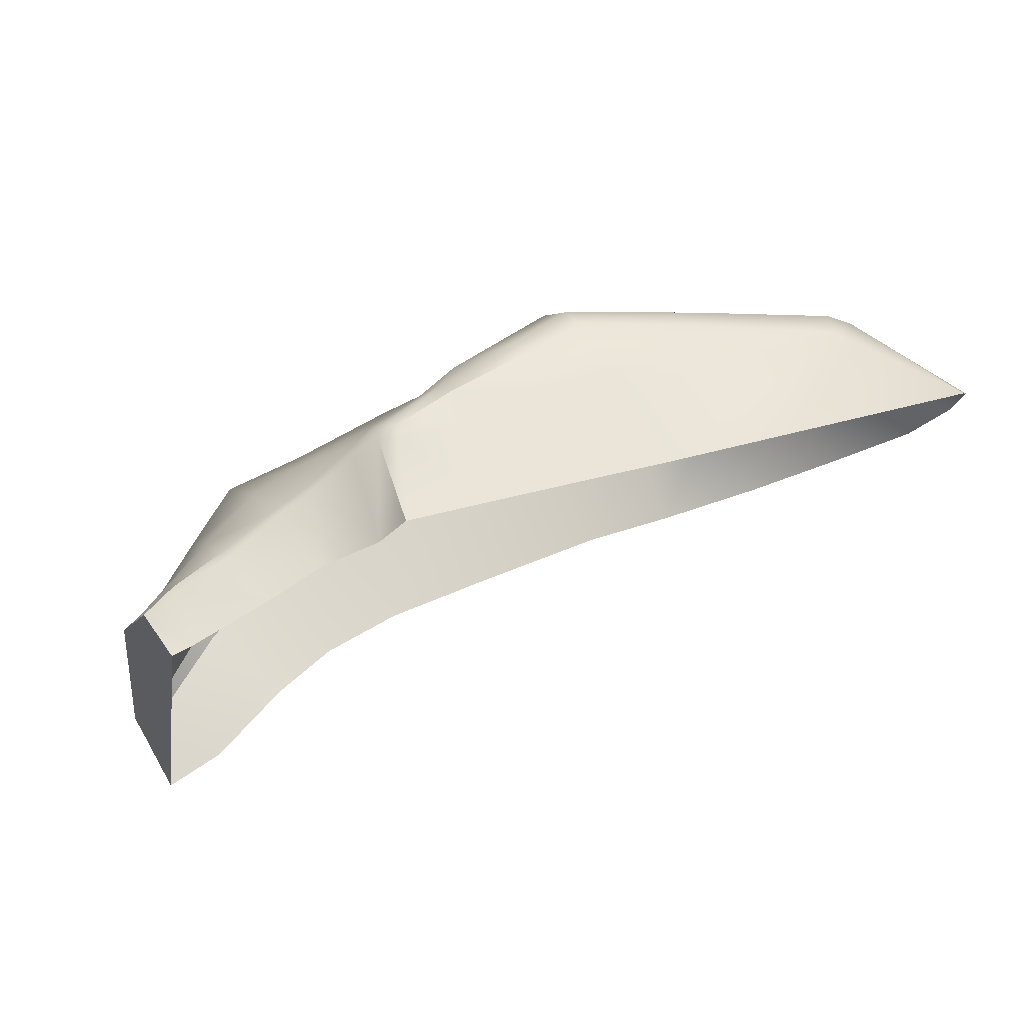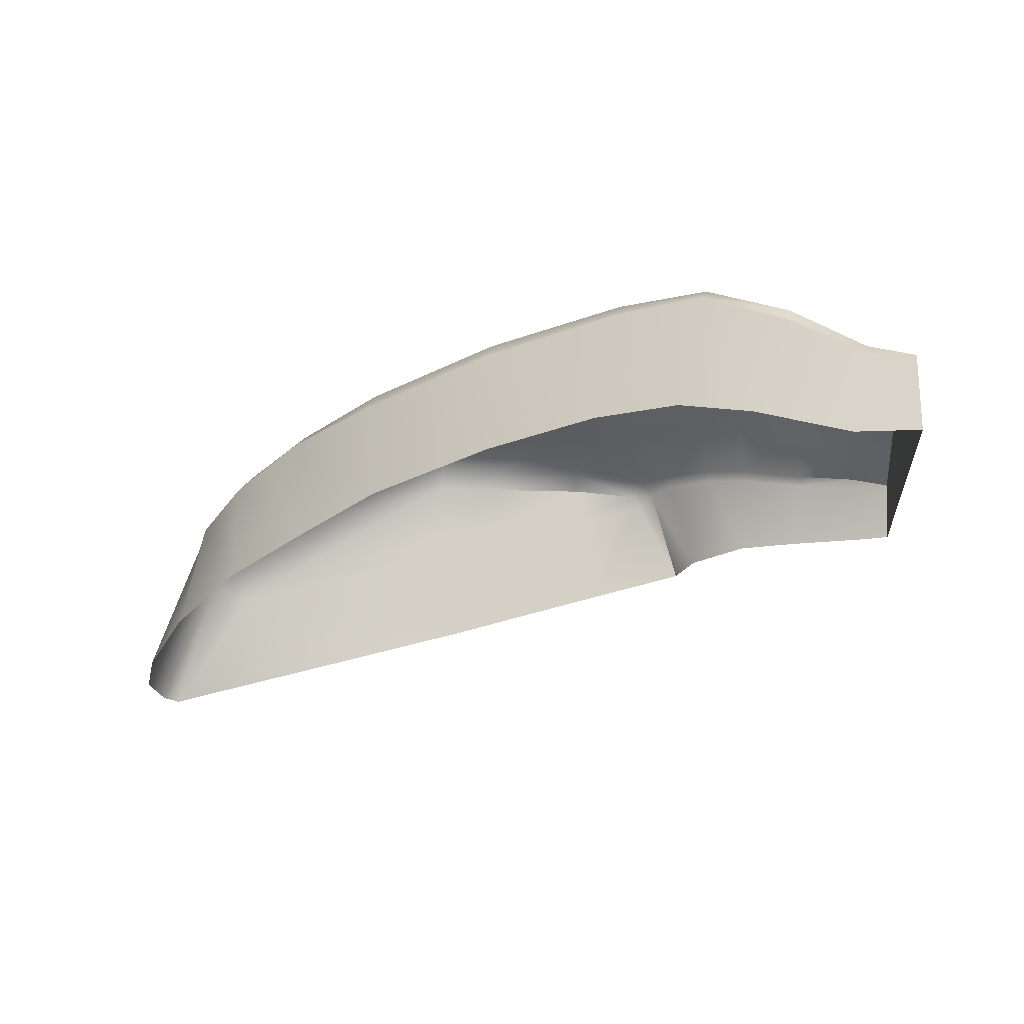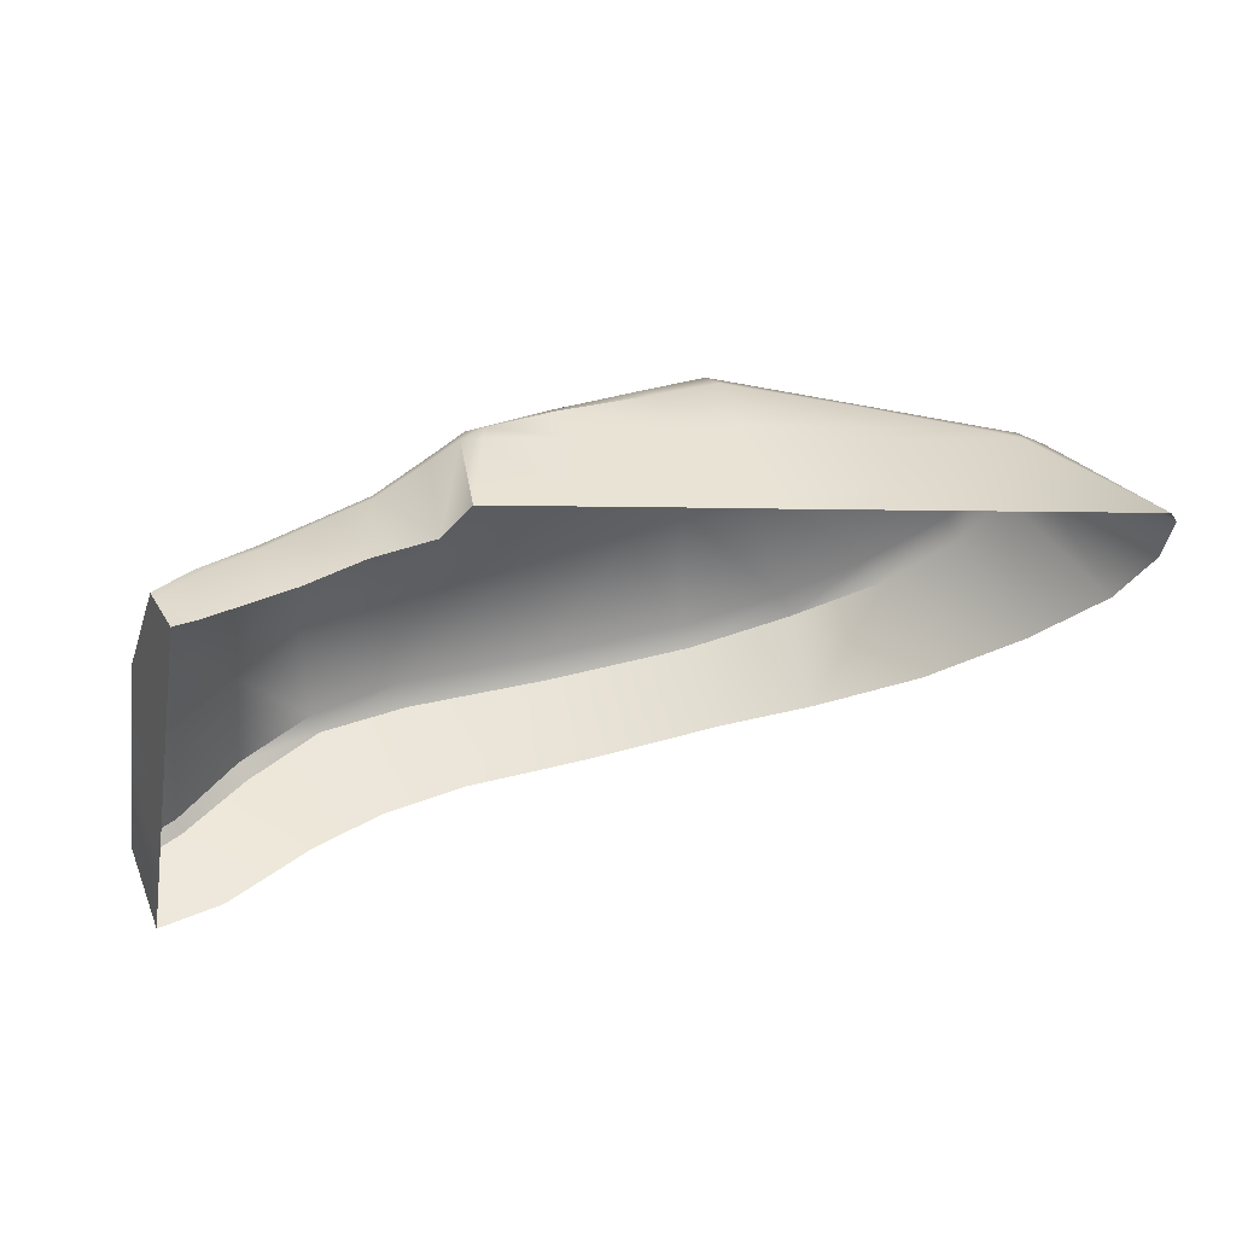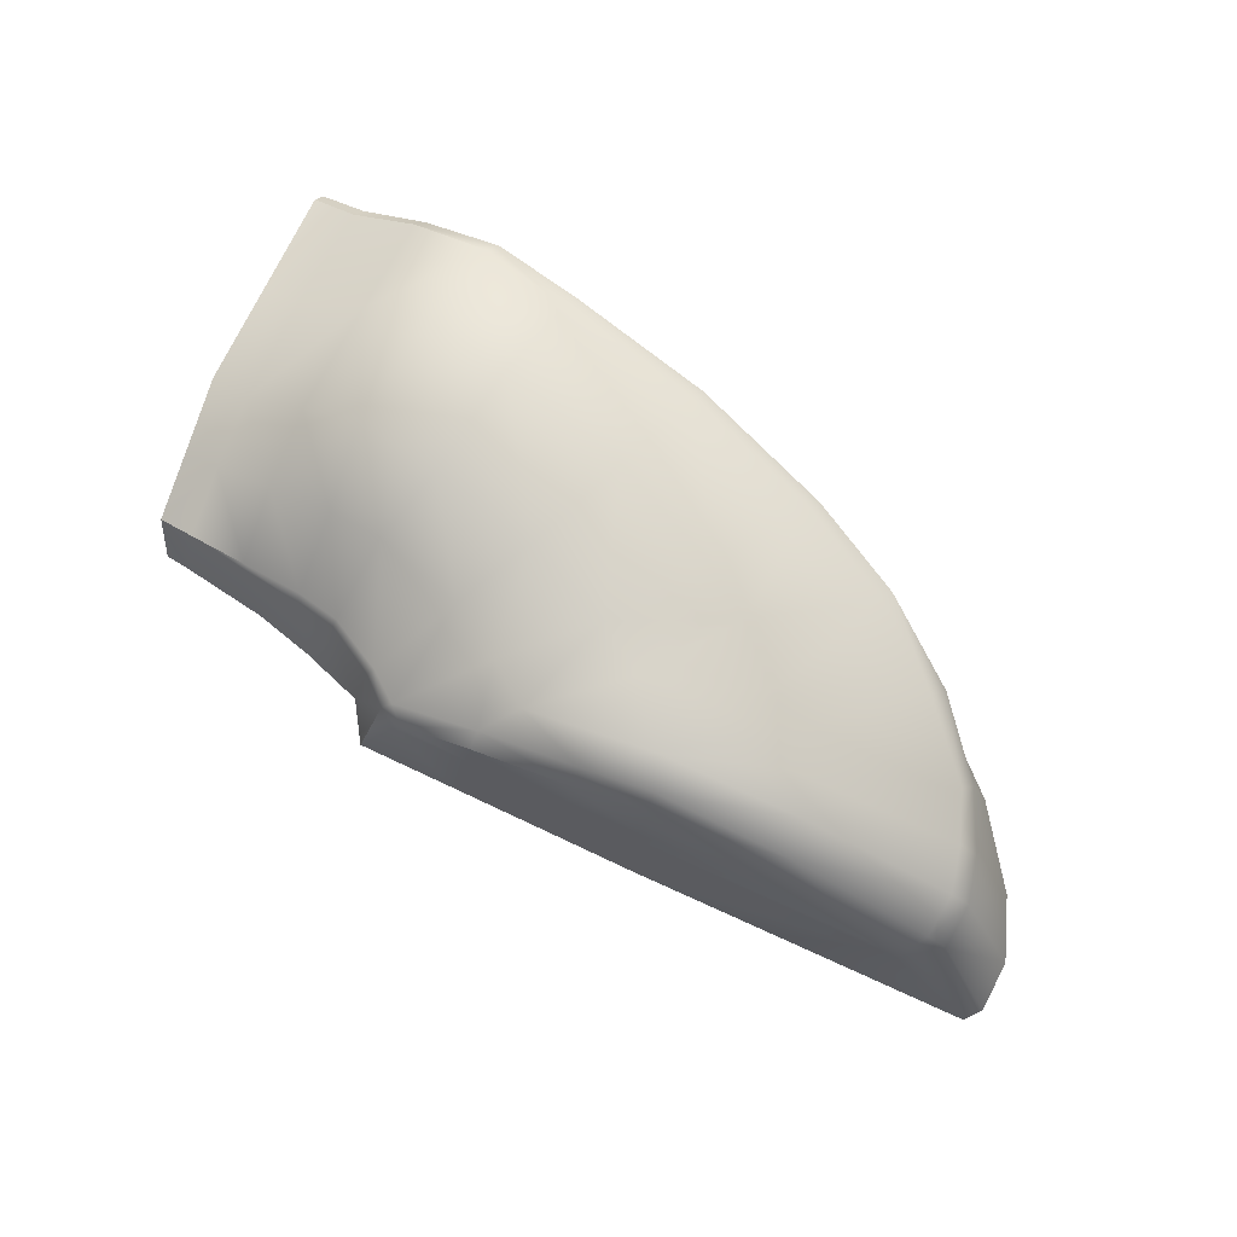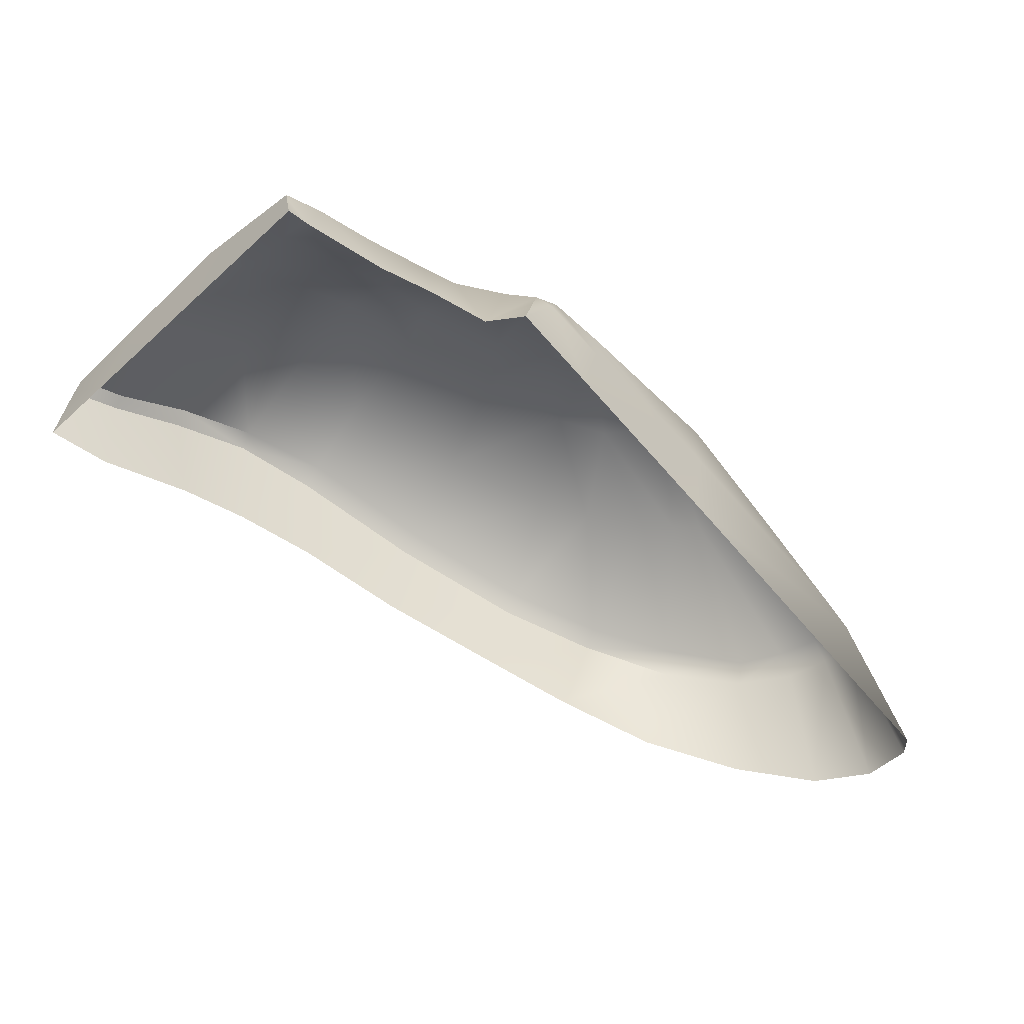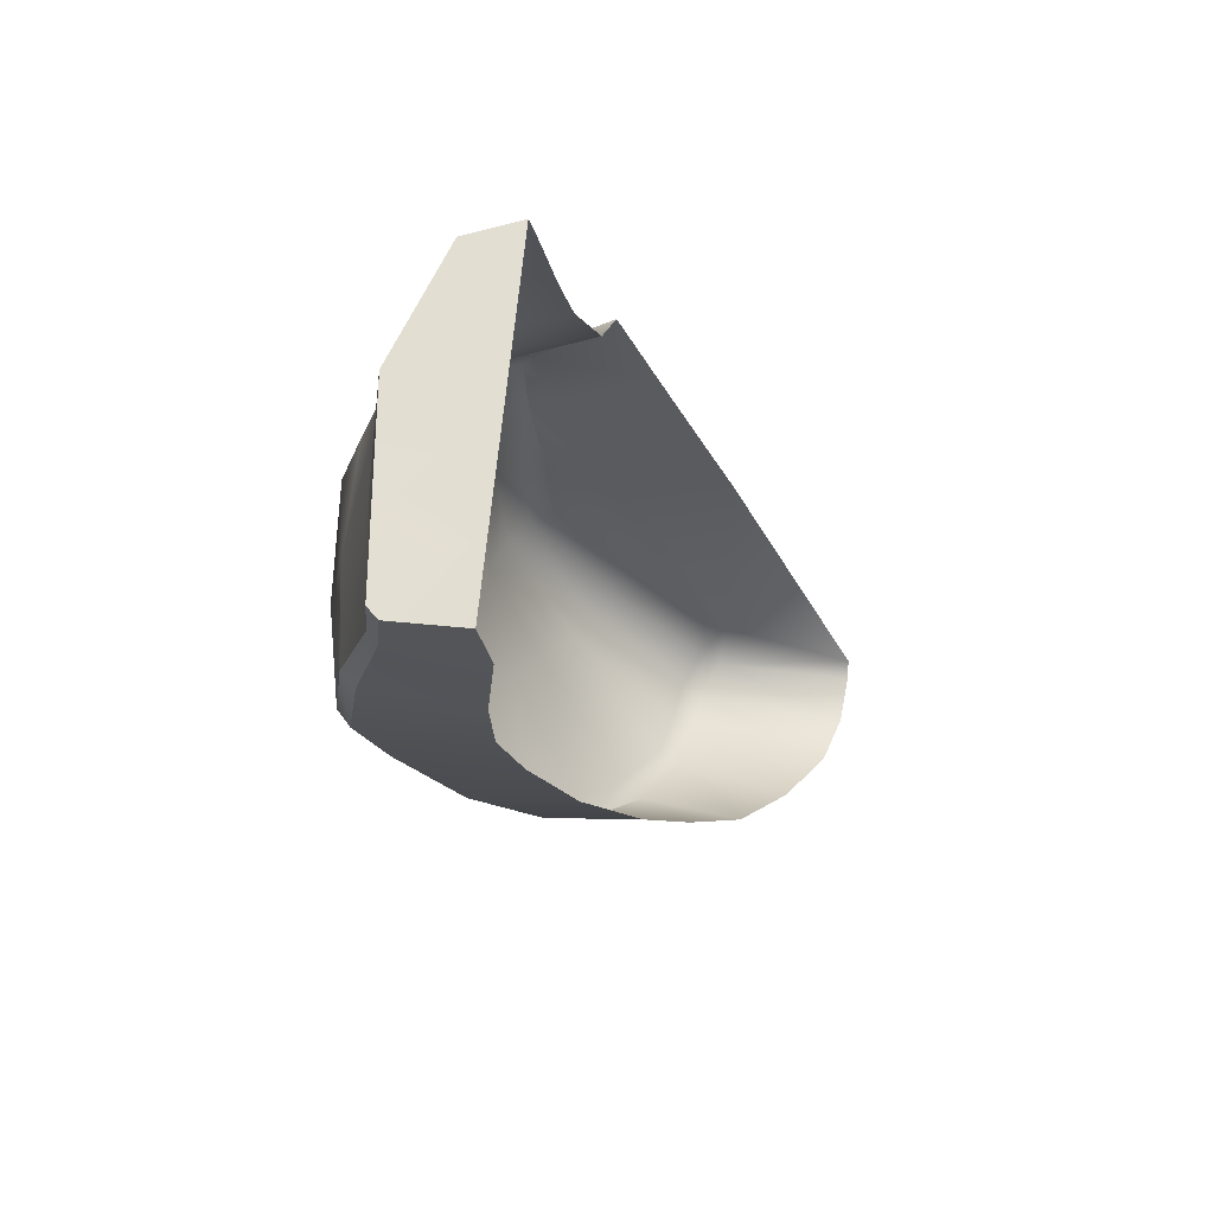
<metadata>
{"format":"obj","ext":"obj","renderer":"f3d","projection":"perspective","resolution":1024,"background":"white","views":[{"elev":65.3,"azim":147.8,"up":"+Y"},{"elev":-13.4,"azim":15.1,"up":"+Z"},{"elev":44.1,"azim":156.3,"up":"+Y"},{"elev":66.6,"azim":-148.6,"up":"+Z"},{"elev":-57.7,"azim":143.2,"up":"+Z"},{"elev":-24.0,"azim":101.4,"up":"+Y"}]}
</metadata>
<code>
o Left_Bumper
v 0.2005 -0.1254 -0.02396
v 0.1683 -0.1254 -0.0225
v 0.1993 -0.1186 0.01188
v 0.1748 -0.1177 0.01969
v 0.1757 -0.1115 0.02395
v 0.1993 -0.1124 0.01708
v 0.1375 -0.1178 0.03946
v 0.1387 -0.1108 0.04598
v 0.1208 -0.1239 -0.008329
v 0.09716 -0.1092 0.06033
v 0.09564 -0.1169 0.05478
v 0.08403 -0.1232 -0.002137
v 0.05183 -0.1034 0.0584
v 0.05201 -0.1138 0.0509
v 0.04152 -0.1198 -0.004459
v -0.01731 -0.1 0.04429
v -0.01696 -0.1095 0.03644
v -0.0152 -0.1153 -0.01528
v -0.08499 -0.08874 0.02559
v -0.08572 -0.09726 0.01756
v -0.08002 -0.1032 -0.03142
v -0.131 -0.07257 0.01035
v -0.1332 -0.0817 0.003632
v -0.1211 -0.09214 -0.0468
v -0.1704 -0.05037 -0.003911
v -0.175 -0.05938 -0.01338
v -0.1694 -0.07585 -0.06453
v -0.2024 -0.02399 -0.01795
v -0.2062 -0.03112 -0.02723
v -0.2115 -0.04942 -0.08334
v -0.2139 -0.002269 -0.02296
v -0.2221 -0.005645 -0.03442
v -0.2418 -0.01957 -0.1006
v -0.2213 0.01848 -0.02671
v -0.2297 0.01546 -0.03634
v -0.2565 0.007301 -0.1091
v -0.2213 0.03708 -0.03794
v -0.2131 0.04836 -0.05301
v -0.2525 0.03993 -0.1152
v -0.09428 0.06229 0.02719
v -0.08785 0.04984 0.03749
v -0.06393 0.02507 0.04087
v -0.03991 0.01382 0.04705
v 0.003082 0.002014 0.05571
v 0.05563 -0.004215 0.05984
v 0.09619 -0.00546 0.06368
v 0.1278 -0.004567 0.04569
v 0.1609 -0.003875 0.02624
v 0.1821 -0.005729 0.02161
v 0.1524 0.05845 0.000576
v 0.1228 0.05856 0.004266
v 0.09108 0.05924 0.009732
v 0.06953 0.06164 0.01157
v 0.04111 0.07324 0.0135
v 0.02619 0.08232 0.01201
v -0.01403 0.07541 0.01874
v -0.06059 0.06827 0.02324
v 0.1716 0.05745 -0.004395
v 0.1521 0.06054 -0.004574
v 0.1228 0.06095 -0.00077
v 0.09033 0.0625 0.004805
v 0.07034 0.06463 0.006395
v 0.04459 0.07535 0.007439
v 0.03117 0.08471 0.004721
v 0.02321 0.08785 -0.001791
v 0.01955 0.08724 0.005526
v -0.0141 0.08162 0.009916
v -0.06166 0.07367 0.01211
v -0.09532 0.06805 0.01431
v 0.1714 0.0586 -0.01041
v 0.159 0.06294 -0.03361
v 0.1703 0.06294 -0.03306
v 0.1161 0.06502 -0.03361
v 0.08633 0.06953 -0.03361
v 0.05709 0.07481 -0.03948
v 0.04348 0.09124 -0.0435
v -0.1992 0.05069 -0.04423
v -0.08671 0.06949 -0.0761
v -0.09166 0.06866 -0.01716
v -0.0902 0.0689 -0.02594
v -0.05947 0.07404 -0.0113
v -0.05288 0.07514 -0.06747
v -0.05947 0.07404 -0.02008
v -0.002052 0.08363 -0.05475
v -0.01213 0.08211 -0.001791
v -0.01118 0.0821 -0.008376
v 0.157 0.02839 0.01494
v 0.06485 0.02809 0.04021
v -0.02764 0.06054 0.03089
v 0.1764 0.029 0.007312
v 0.09177 0.02829 0.03785
v -0.005763 0.048 0.03179
v 0.126 0.02833 0.02641
v 0.02125 0.03579 0.03615
v 0.1685 -0.05706 0.02818
v 0.05464 -0.05883 0.0661
v -0.1147 -0.003523 0.02549
v -0.08865 -0.0231 0.03441
v -0.1523 0.03386 0.009371
v 0.1907 -0.05866 0.01936
v 0.0971 -0.06317 0.06529
v -0.06407 -0.03578 0.04166
v -0.1274 0.008023 0.02107
v 0.1323 -0.05999 0.04988
v -0.009793 -0.05075 0.05527
v -0.1382 0.01958 0.01583
v -0.1564 0.04867 -0.002508
v -0.1502 0.05888 -0.01569
v -0.2301 0.03464 -0.04712
v 0.1765 0.02446 -0.0312
v 0.1799 0.003408 -0.03018
v 0.1864 -0.03728 -0.02822
v 0.194 -0.08481 -0.02592
v -0.258 0.0317 -0.1137
f 3 2 1
f 9 4 7
f 9 11 12
f 12 14 15
f 15 17 18
f 18 20 21
f 21 23 24
f 24 26 27
f 27 29 30
f 30 32 33
f 33 35 36
f 36 109 114
f 107 77 37
f 40 99 41
f 41 103 42
f 31 99 34
f 25 103 28
f 42 98 43
f 19 98 22
f 43 105 44
f 44 96 45
f 46 96 101
f 46 104 47
f 48 104 95
f 100 5 6
f 90 48 49
f 51 87 50
f 52 93 51
f 53 91 52
f 54 88 53
f 55 94 54
f 56 92 55
f 57 89 56
f 41 57 40
f 57 69 40
f 56 68 57
f 56 66 67
f 64 66 55
f 64 54 63
f 63 53 62
f 62 52 61
f 61 51 60
f 60 50 59
f 58 59 50
f 70 71 59
f 59 73 60
f 61 73 74
f 62 61 74
f 62 75 63
f 64 63 75
f 65 64 76
f 38 78 39
f 86 66 65
f 66 85 67
f 80 77 79
f 79 108 69
f 80 82 78
f 83 79 81
f 79 68 81
f 83 84 82
f 86 81 85
f 81 67 85
f 65 84 86
f 91 47 93
f 89 43 92
f 88 46 91
f 58 87 90
f 89 57 41
f 94 45 88
f 93 48 87
f 92 44 94
f 107 34 99
f 106 41 99
f 97 22 98
f 102 16 105
f 35 37 109
f 8 95 104
f 106 28 103
f 97 42 103
f 102 43 98
f 105 13 96
f 34 32 31
f 49 95 100
f 108 79 77
f 107 69 108
f 1 113 3
f 110 72 70
f 70 58 110
f 110 58 90
f 111 110 90
f 90 49 111
f 112 111 49
f 49 100 112
f 113 112 100
f 100 6 113
f 31 29 28
f 64 75 76
f 41 42 89
f 38 39 109
f 38 37 77
f 28 26 25
f 25 23 22
f 22 20 19
f 19 17 16
f 14 16 17
f 101 13 10
f 10 104 101
f 11 13 14
f 8 11 7
f 7 5 8
f 6 4 3
f 113 6 3
f 109 39 114
f 3 4 2
f 9 2 4
f 9 7 11
f 12 11 14
f 15 14 17
f 18 17 20
f 21 20 23
f 24 23 26
f 27 26 29
f 30 29 32
f 33 32 35
f 36 35 109
f 107 108 77
f 40 107 99
f 41 106 103
f 31 106 99
f 25 97 103
f 42 97 98
f 19 102 98
f 43 102 105
f 44 105 96
f 46 45 96
f 46 101 104
f 48 47 104
f 100 95 5
f 90 87 48
f 51 93 87
f 52 91 93
f 53 88 91
f 54 94 88
f 55 92 94
f 56 89 92
f 57 68 69
f 56 67 68
f 56 55 66
f 64 65 66
f 64 55 54
f 63 54 53
f 62 53 52
f 61 52 51
f 60 51 50
f 58 70 59
f 70 72 71
f 59 71 73
f 61 60 73
f 62 74 75
f 38 80 78
f 86 85 66
f 80 38 77
f 80 83 82
f 83 80 79
f 79 69 68
f 83 86 84
f 86 83 81
f 81 68 67
f 65 76 84
f 91 46 47
f 89 42 43
f 88 45 46
f 58 50 87
f 94 44 45
f 93 47 48
f 92 43 44
f 107 37 34
f 97 25 22
f 102 19 16
f 35 34 37
f 8 5 95
f 106 31 28
f 105 16 13
f 34 35 32
f 49 48 95
f 107 40 69
f 31 32 29
f 38 109 37
f 28 29 26
f 25 26 23
f 22 23 20
f 19 20 17
f 14 13 16
f 101 96 13
f 10 8 104
f 11 10 13
f 8 10 11
f 7 4 5
f 6 5 4

</code>
